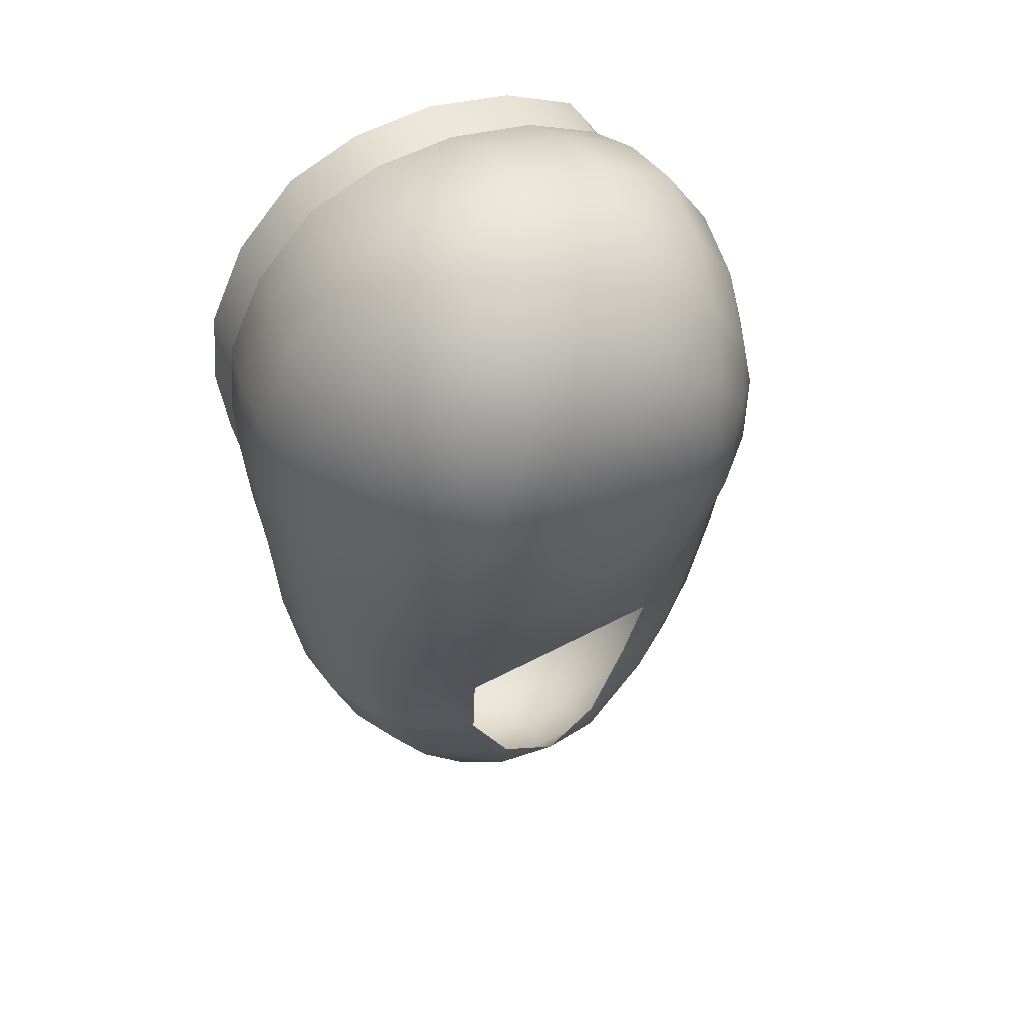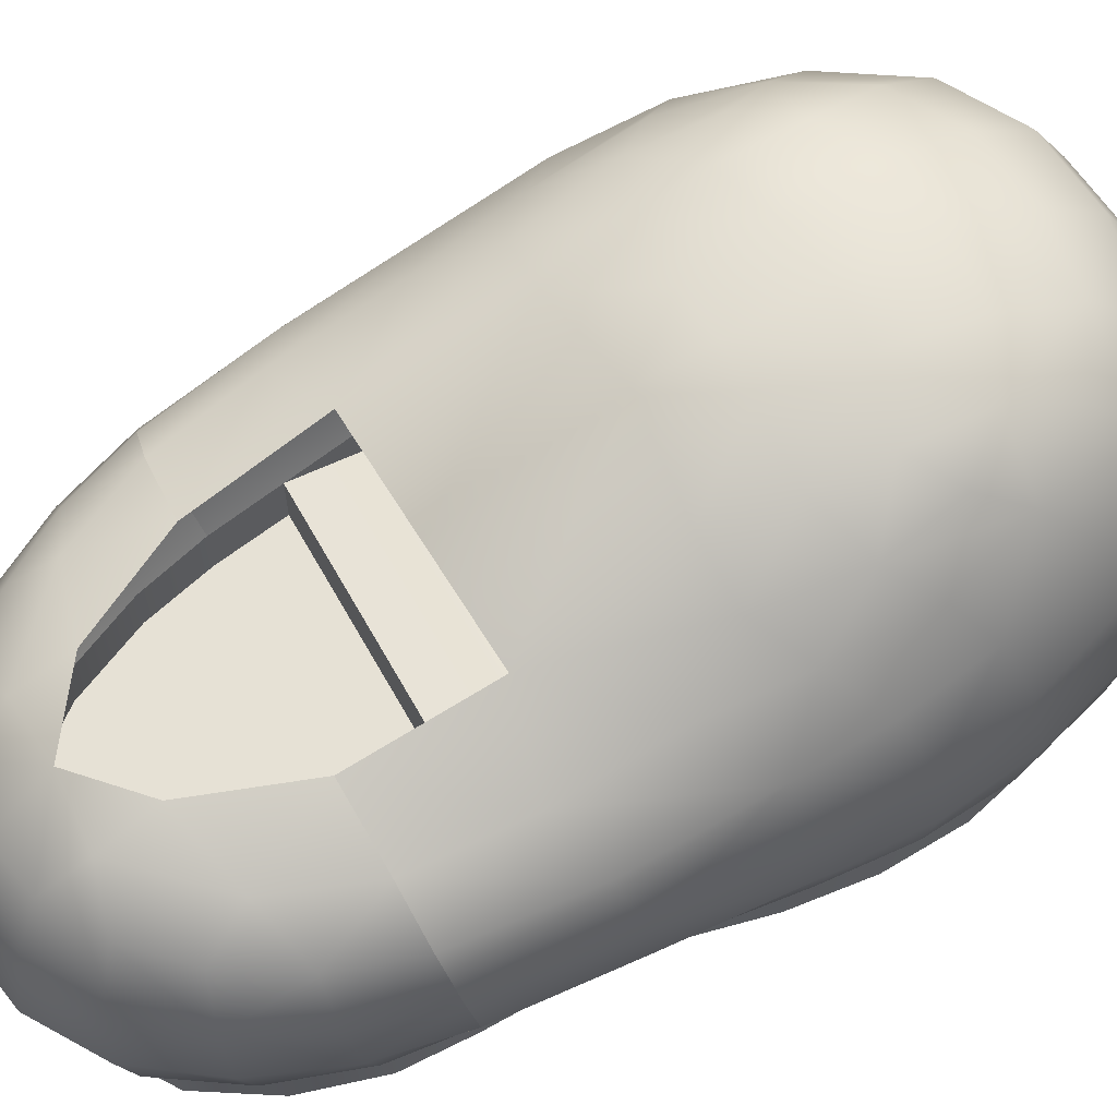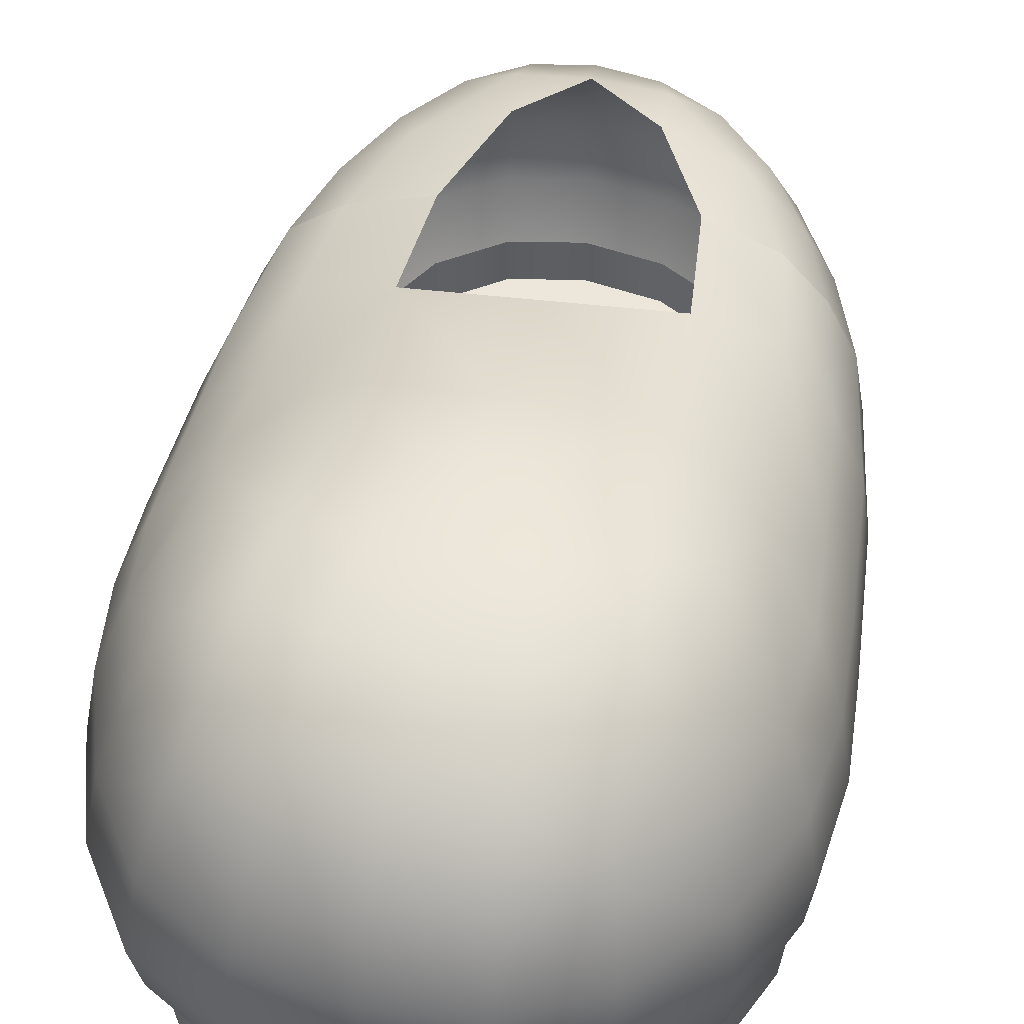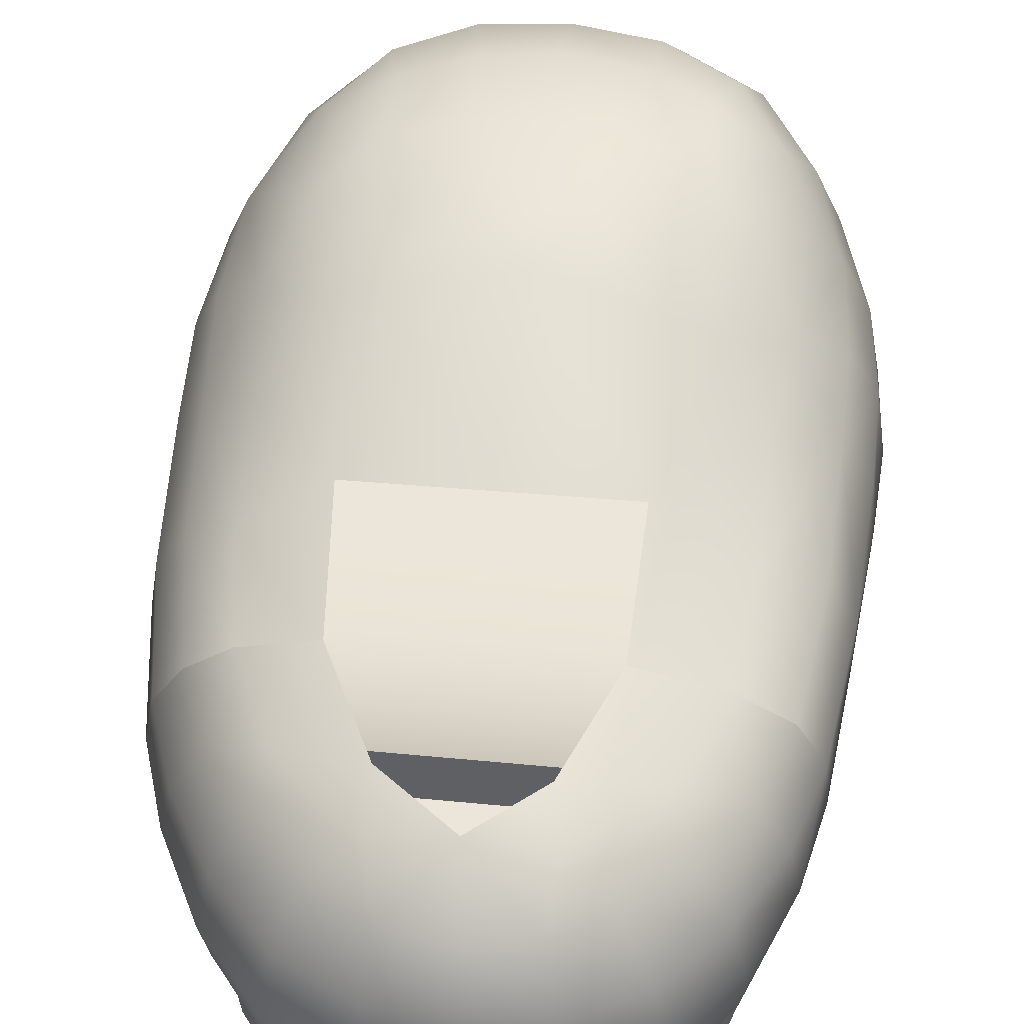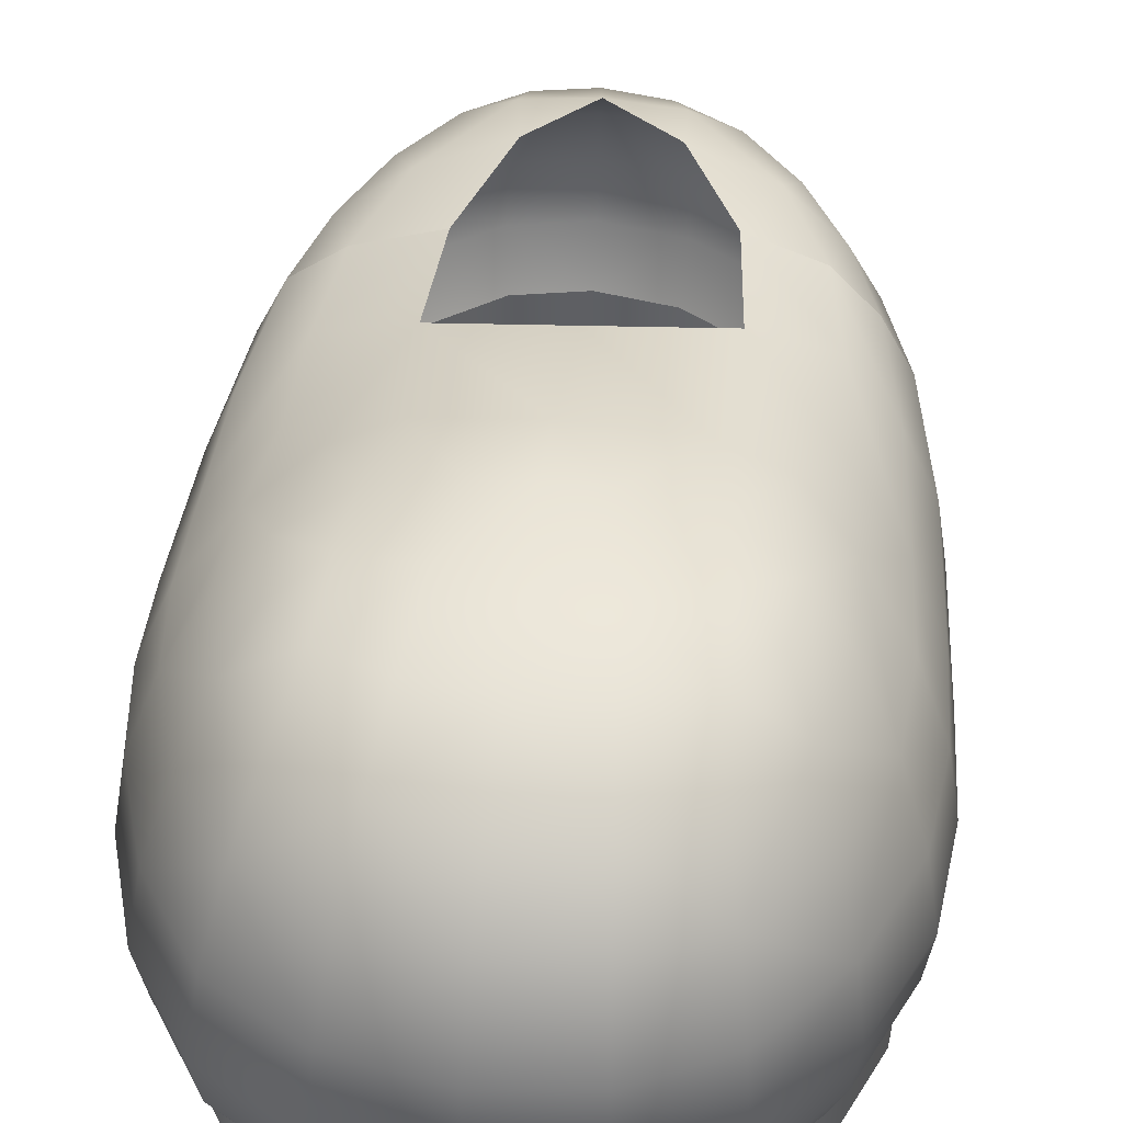
<metadata>
{"format":"obj","ext":"obj","renderer":"f3d","projection":"perspective","resolution":1024,"background":"white","views":[{"elev":51.6,"azim":153.3,"up":"+Z"},{"elev":64.6,"azim":-119.4,"up":"+Y"},{"elev":52.1,"azim":11.0,"up":"+Y"},{"elev":46.8,"azim":-173.7,"up":"+Y"},{"elev":49.0,"azim":5.8,"up":"+Y"}]}
</metadata>
<code>
v  0.2278 -0.2874 0.0876
v  -0.2156 -0.2874 0.0876
v  0.2278 -0.3426 0.0876
v  -0.2156 -0.3426 0.0876
v  -0.0201 -0.3426 -0.2448
v  0.0524 -0.3426 -0.2323
v  -0.0894 -0.3426 -0.2323
v  0.1182 -0.3426 -0.1938
v  -0.1482 -0.3426 -0.1938
v  0.1673 -0.3426 -0.1286
v  -0.1896 -0.3426 -0.1285
v  0.2002 -0.3426 -0.0531
v  -0.2125 -0.3426 -0.0531
v  0.2172 -0.3426 0.016
v  -0.2157 -0.3426 0.016
v  -0.0144 -0.3426 0.6357
v  -0.1058 -0.3426 0.6166
v  0.0714 -0.3426 0.6287
v  -0.1842 -0.3426 0.5758
v  0.148 -0.3426 0.5973
v  -0.2309 -0.3426 0.5021
v  0.2121 -0.3426 0.5276
v  -0.2522 -0.3426 0.4149
v  0.2538 -0.3426 0.438
v  -0.2548 -0.3426 0.3351
v  0.2634 -0.3426 0.3485
v  -0.2674 -0.0903 0.4268
v  -0.2775 -0.101 0.3413
v  -0.2797 -0.165 0.4349
v  -0.2418 -0.0232 0.4062
v  -0.2383 -0.0788 0.5228
v  -0.2485 -0.0509 0.2364
v  -0.2767 -0.1111 0.2573
v  -0.2823 -0.1773 0.2637
v  -0.2497 -0.0373 0.3208
v  -0.287 -0.1717 0.3483
v  -0.2693 -0.1241 0.12
v  -0.1941 -0.0103 0.1947
v  -0.1921 -0.0318 0.0817
v  -0.206 0.0039 0.2839
v  -0.2448 -0.0699 0.1056
v  -0.276 -0.2338 0.3444
v  -0.2531 -0.1312 -0.0121
v  -0.2698 -0.1836 0.1272
v  -0.1102 0.0062 0.1034
v  -0.1584 0.0312 0.2512
v  -0.1059 -0.0246 -0.0257
v  -0.1808 -0.0464 -0.0229
v  -0.176 0.0461 0.3431
v  -0.2108 0.0194 0.375
v  -0.2283 -0.0808 -0.0194
v  -0.2568 -0.1875 -0.0028
v  -0.2411 -0.2394 0.0066
v  -0.2508 -0.2373 0.1294
v  -0.1914 0.0383 0.4586
v  -0.2153 -0.0081 0.4971
v  -0.2157 -0.2892 0.016
v  -0.2286 -0.2888 0.1705
v  -0.2448 -0.2911 0.2559
v  -0.2684 -0.236 0.2619
v  -0.1673 0.0043 0.5743
v  -0.1973 -0.1498 0.6179
v  -0.1859 -0.0691 0.6068
v  -0.2515 -0.1571 0.5323
v  -0.2548 -0.2917 0.3351
v  -0.2522 -0.2914 0.4149
v  -0.2712 -0.2305 0.4285
v  -0.1055 -0.0637 0.6567
v  -0.2458 -0.2262 0.5221
v  -0.2309 -0.2908 0.5021
v  -0.0129 -0.0615 0.6761
v  -0.0108 0.0117 0.6354
v  -0.0948 0.0102 0.6187
v  -0.0144 -0.1422 0.6893
v  -0.1122 -0.1449 0.6692
v  -0.1943 -0.222 0.6032
v  -0.1842 -0.2899 0.5758
v  0.0762 -0.0612 0.6688
v  -0.084 0.062 0.5615
v  -0.111 -0.2187 0.6533
v  -0.1487 0.0545 0.5242
v  -0.1058 -0.2888 0.6166
v  -0.0061 0.0933 0.4973
v  -0.0731 0.0912 0.4883
v  -0.13 0.0825 0.4617
v  -0.0084 0.0637 0.5745
v  -0.0144 -0.2882 0.6357
v  -0.0147 -0.2167 0.6767
v  -0.1674 0.065 0.4162
v  -0.062 0.0969 0.4026
v  -0.125 0.0829 0.3851
v  0.067 0.062 0.5676
v  0.0718 0.0108 0.6294
v  0.0714 -0.2888 0.6287
v  0.0759 -0.2162 0.6654
v  0.0782 -0.1411 0.6813
v  -0.1183 0.0728 0.3187
v  0.1608 -0.1431 0.6411
v  0.1557 -0.0646 0.6296
v  0.1453 0.0056 0.5937
v  0.148 -0.2899 0.5973
v  0.1567 -0.2175 0.6258
v  -0.1009 0.0612 0.2461
v  -0.0515 0.0894 0.3195
v  0.2198 -0.0737 0.5528
v  0.2239 -0.2211 0.552
v  0.2288 -0.1494 0.5644
v  0.2121 -0.2908 0.5276
v  -0.0008 0.0821 0.2571
v  -0.0025 0.0925 0.322
v  -0.0042 0.0996 0.4076
v  0.0025 0.0099 0.0985
v  0.2538 -0.2914 0.438
v  0.2678 -0.2256 0.4583
v  0.2732 -0.1576 0.468
v  0.1016 0.0648 0.2457
v  0.0473 0.0894 0.3195
v  0.0542 0.0969 0.4026
v  0.0613 0.0912 0.4898
v  0.1153 0.0137 0.0937
v  0.2789 -0.2294 0.3622
v  0.2634 -0.2917 0.3485
v  0.1595 0.0395 0.2518
v  0.1152 0.0764 0.3211
v  0.1188 0.0855 0.3875
v  0.1197 0.0837 0.4656
v  0.1333 0.0553 0.5358
v  0.1924 -0.0063 0.1904
v  0.1865 -0.0253 0.073
v  0.1053 -0.0144 -0.0335
v  0.2547 -0.2911 0.2593
v  0.2048 0.0086 0.2899
v  0.1726 0.0542 0.3513
v  0.1599 0.07 0.4241
v  0.1818 0.0415 0.4744
v  0.2024 -0.0061 0.5214
v  0.2412 -0.0507 0.2381
v  0.2322 -0.0671 0.1031
v  0.1713 -0.0372 -0.0282
v  0.2589 -0.2333 0.1294
v  0.2725 -0.2321 0.2664
v  0.2416 -0.2888 0.1705
v  0.2073 0.0245 0.3901
v  0.2377 -0.0211 0.4291
v  0.2614 -0.0856 0.4567
v  0.212 -0.0759 -0.0193
v  0.2809 -0.1717 0.2688
v  0.2853 -0.1653 0.3683
v  0.2737 -0.0976 0.3592
v  0.2462 -0.0364 0.3335
v  0.2405 -0.1259 -0.0109
v  0.2172 -0.2892 0.016
v  0.24 -0.2353 0.0066
v  0.2706 -0.1085 0.2618
v  0.2617 -0.12 0.1198
v  0.2716 -0.1775 0.1272
v  0.2516 -0.181 -0.0025
v  -0.2036 -0.0809 -0.093
v  -0.1452 -0.0464 -0.1114
v  -0.1659 -0.0753 -0.1552
v  -0.1932 -0.1264 -0.166
v  -0.2308 -0.1308 -0.0921
v  -0.2404 -0.1877 -0.0841
v  -0.0737 -0.0382 -0.1874
v  -0.1196 -0.0694 -0.2028
v  -0.0661 -0.0258 -0.1311
v  -0.1431 -0.122 -0.2251
v  -0.1577 -0.183 -0.2336
v  -0.2071 -0.1854 -0.1658
v  -0.2029 -0.2401 -0.1509
v  -0.2312 -0.2407 -0.0701
v  -0.0088 -0.0272 -0.1827
v  -0.069 -0.0682 -0.232
v  -0.0835 -0.1213 -0.2605
v  -0.0936 -0.2391 -0.2595
v  -0.1568 -0.239 -0.2194
v  -0.0931 -0.1829 -0.2733
v  -0.2125 -0.2917 -0.0531
v  -0.1482 -0.2926 -0.1938
v  -0.1896 -0.2926 -0.1285
v  -0.0147 -0.0689 -0.2421
v  -0.0175 -0.1219 -0.2723
v  -0.0194 -0.1834 -0.285
v  -0.0894 -0.2926 -0.2323
v  0.0429 -0.0682 -0.232
v  0.0517 -0.1213 -0.2605
v  0.0573 -0.1829 -0.2733
v  0.0565 -0.2391 -0.2595
v  -0.0201 -0.2394 -0.2724
v  -0.0201 -0.2926 -0.2448
v  0.0986 -0.0687 -0.2022
v  0.0563 -0.0375 -0.1873
v  0.117 -0.1213 -0.2247
v  0.1282 -0.1822 -0.2335
v  0.0573 -0.0216 -0.1326
v  0.0524 -0.2926 -0.2323
v  0.1264 -0.2385 -0.2194
v  0.1182 -0.2926 -0.1938
v  0.1712 -0.1237 -0.1645
v  0.1471 -0.0726 -0.1533
v  0.1332 -0.0395 -0.1123
v  0.184 -0.1822 -0.1654
v  0.1799 -0.2381 -0.1509
v  0.1673 -0.2926 -0.1286
v  0.225 -0.1821 -0.0836
v  0.1858 -0.0763 -0.0906
v  0.2128 -0.1261 -0.0899
v  0.2002 -0.2917 -0.0531
v  0.2175 -0.2372 -0.0701
v  -0.2448 -0.3426 0.2559
v  0.2547 -0.3426 0.2593
v  -0.2286 -0.3283 0.1705
v  0.2416 -0.3283 0.1705
o pierna_izq001
g pierna_izq001
f 1 2 3
f 2 4 3
f 5 6 7
f 6 8 9
f 6 9 7
f 8 10 11
f 8 11 9
f 10 12 13
f 10 13 11
f 12 14 15
f 12 15 13
f 14 3 4
f 14 4 15
f 16 17 18
f 17 19 20
f 17 20 18
f 19 21 22
f 19 22 20
f 21 23 24
f 21 24 22
f 23 25 26
f 23 26 24
f 27 28 29
f 27 30 28
f 27 31 30
f 27 29 31
f 28 32 33
f 28 33 34
f 28 35 32
f 28 34 36
f 28 30 35
f 28 36 29
f 33 32 37
f 33 37 34
f 32 38 39
f 32 40 38
f 32 39 41
f 32 41 37
f 32 35 40
f 35 30 40
f 36 34 42
f 36 42 29
f 37 41 43
f 37 43 44
f 37 44 34
f 38 45 39
f 38 46 45
f 38 40 46
f 39 45 47
f 39 47 48
f 39 48 41
f 40 49 46
f 40 50 49
f 40 30 50
f 41 48 51
f 41 51 43
f 43 52 44
f 44 52 53
f 44 53 54
f 44 54 34
f 50 55 49
f 50 30 55
f 30 56 55
f 30 31 56
f 53 57 2
f 53 2 54
f 54 2 58
f 54 58 59
f 54 59 60
f 54 60 34
f 34 60 42
f 56 61 55
f 56 31 61
f 31 62 63
f 31 63 61
f 31 64 62
f 31 29 64
f 59 42 60
f 59 65 42
f 42 65 66
f 42 66 67
f 42 67 29
f 63 62 68
f 63 68 61
f 64 69 62
f 64 29 69
f 29 67 69
f 66 70 69
f 66 69 67
f 68 71 72
f 68 72 73
f 68 74 71
f 68 75 74
f 68 73 61
f 68 62 75
f 69 76 62
f 69 77 76
f 69 70 77
f 71 74 78
f 71 78 72
f 73 79 61
f 73 72 79
f 75 80 74
f 75 62 80
f 61 79 81
f 61 81 55
f 62 76 80
f 76 77 80
f 77 82 80
f 79 83 84
f 79 84 85
f 79 86 83
f 79 72 86
f 79 85 81
f 80 82 87
f 80 87 88
f 80 88 74
f 81 85 55
f 55 85 89
f 55 89 49
f 84 90 85
f 84 83 90
f 85 90 91
f 85 91 89
f 86 92 83
f 86 72 92
f 72 78 93
f 72 93 92
f 87 94 95
f 87 95 88
f 88 95 74
f 74 95 96
f 74 96 78
f 89 91 49
f 49 97 46
f 49 91 97
f 91 90 97
f 78 96 98
f 78 98 99
f 78 100 93
f 78 99 100
f 93 100 92
f 94 101 95
f 95 101 102
f 95 102 98
f 95 98 96
f 97 103 46
f 97 104 103
f 97 90 104
f 46 103 45
f 99 105 100
f 99 98 105
f 98 102 106
f 98 106 107
f 98 107 105
f 101 108 106
f 101 106 102
f 103 109 45
f 103 104 109
f 104 110 109
f 104 90 110
f 90 111 110
f 90 83 111
f 45 109 112
f 106 113 114
f 106 114 115
f 106 108 113
f 106 115 107
f 107 115 105
f 109 116 112
f 109 117 116
f 109 110 117
f 110 118 117
f 110 111 118
f 111 83 118
f 83 119 118
f 83 92 119
f 112 116 120
f 113 121 114
f 113 122 121
f 114 121 115
f 116 123 120
f 116 124 123
f 116 117 124
f 117 118 124
f 118 125 124
f 118 126 125
f 118 119 126
f 119 92 126
f 92 127 126
f 92 100 127
f 120 128 129
f 120 129 130
f 120 123 128
f 122 131 121
f 123 132 128
f 123 133 132
f 123 124 133
f 124 125 133
f 125 134 133
f 125 126 134
f 126 135 134
f 126 127 135
f 127 100 135
f 100 105 136
f 100 136 135
f 128 137 129
f 128 132 137
f 129 138 139
f 129 137 138
f 129 139 130
f 131 140 141
f 131 142 140
f 131 141 121
f 134 135 133
f 133 143 132
f 133 135 143
f 135 136 144
f 135 144 143
f 136 105 144
f 105 145 144
f 105 115 145
f 139 138 146
f 141 140 147
f 141 147 121
f 142 1 140
f 121 147 148
f 121 148 115
f 143 144 132
f 144 149 150
f 144 145 149
f 144 150 132
f 145 115 149
f 115 148 149
f 146 138 151
f 1 152 153
f 1 153 140
f 148 147 149
f 132 150 137
f 149 147 154
f 149 154 137
f 149 137 150
f 138 155 151
f 138 137 155
f 151 156 157
f 151 155 156
f 153 157 156
f 153 156 140
f 140 156 147
f 137 154 155
f 154 147 155
f 155 147 156
f 51 48 158
f 51 158 43
f 48 159 158
f 48 47 159
f 158 159 160
f 158 161 162
f 158 160 161
f 158 162 43
f 43 162 163
f 43 163 52
f 159 164 165
f 159 166 164
f 159 47 166
f 159 165 160
f 160 165 161
f 162 161 163
f 161 165 167
f 161 167 168
f 161 168 169
f 161 169 163
f 163 170 171
f 163 171 53
f 163 169 170
f 163 53 52
f 164 172 173
f 164 166 172
f 164 173 165
f 165 174 167
f 165 173 174
f 167 174 168
f 169 168 170
f 168 175 176
f 168 176 170
f 168 177 175
f 168 174 177
f 171 170 178
f 171 178 53
f 170 176 179
f 170 179 180
f 170 180 178
f 53 178 57
f 173 181 174
f 173 172 181
f 174 181 182
f 174 183 177
f 174 182 183
f 176 175 179
f 177 183 175
f 179 175 184
f 181 185 186
f 181 172 185
f 181 186 182
f 182 186 183
f 183 187 188
f 183 188 189
f 183 186 187
f 183 189 175
f 184 175 190
f 185 191 186
f 185 192 191
f 185 172 192
f 186 193 194
f 186 194 187
f 186 191 193
f 172 195 192
f 187 194 188
f 189 188 190
f 189 190 175
f 190 188 196
f 188 197 198
f 188 198 196
f 188 194 197
f 191 199 193
f 191 200 199
f 191 192 201
f 191 201 200
f 192 195 201
f 193 199 194
f 194 202 203
f 194 203 197
f 194 199 202
f 195 130 201
f 197 203 198
f 198 203 204
f 199 205 202
f 199 200 206
f 199 206 207
f 199 207 205
f 200 201 206
f 201 139 206
f 201 130 139
f 202 205 203
f 203 208 204
f 203 205 209
f 203 209 208
f 205 153 209
f 205 157 153
f 205 151 157
f 205 207 151
f 206 139 146
f 206 151 207
f 206 146 151
f 208 153 152
f 208 209 153
f 25 210 211
f 25 211 26
f 210 212 213
f 210 213 211
f 212 2 1
f 212 1 213
f 2 212 58
f 212 210 58
f 58 210 59
f 210 25 59
f 59 25 65
f 25 23 65
f 65 23 66
f 23 21 66
f 66 21 70
f 21 19 70
f 70 19 77
f 19 17 77
f 77 17 82
f 17 16 82
f 82 16 87
f 16 18 87
f 87 18 94
f 18 20 94
f 94 20 101
f 20 22 101
f 101 22 108
f 22 24 108
f 108 24 113
f 24 26 113
f 113 26 122
f 26 211 122
f 122 211 131
f 211 213 131
f 131 213 142
f 213 1 142
f 3 14 1
f 14 152 1
f 14 12 152
f 152 12 208
f 12 10 208
f 208 10 204
f 10 8 204
f 204 8 198
f 8 6 198
f 198 6 196
f 6 5 196
f 196 5 190
f 5 7 190
f 190 7 184
f 7 9 184
f 184 9 179
f 9 11 179
f 179 11 180
f 11 13 180
f 180 13 178
f 13 15 178
f 178 15 57
f 15 4 57
f 57 4 2

</code>
